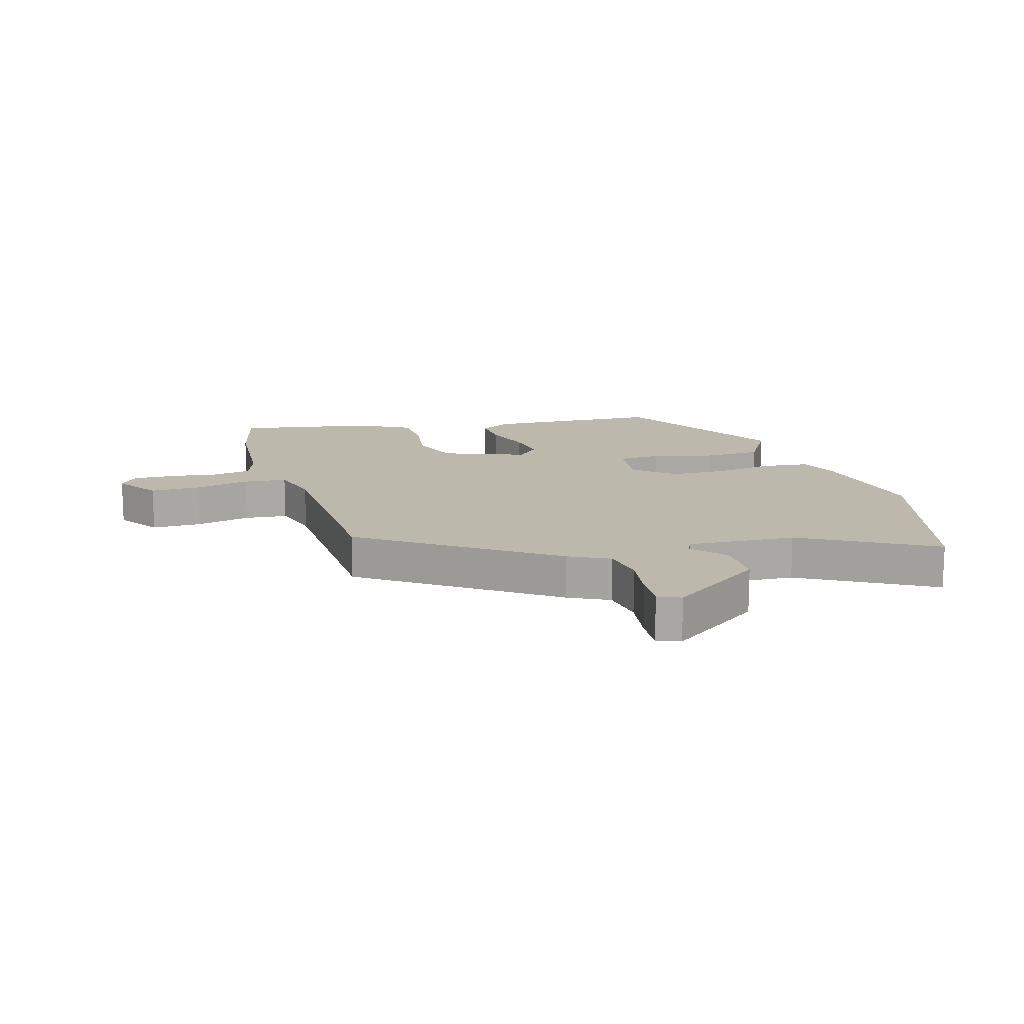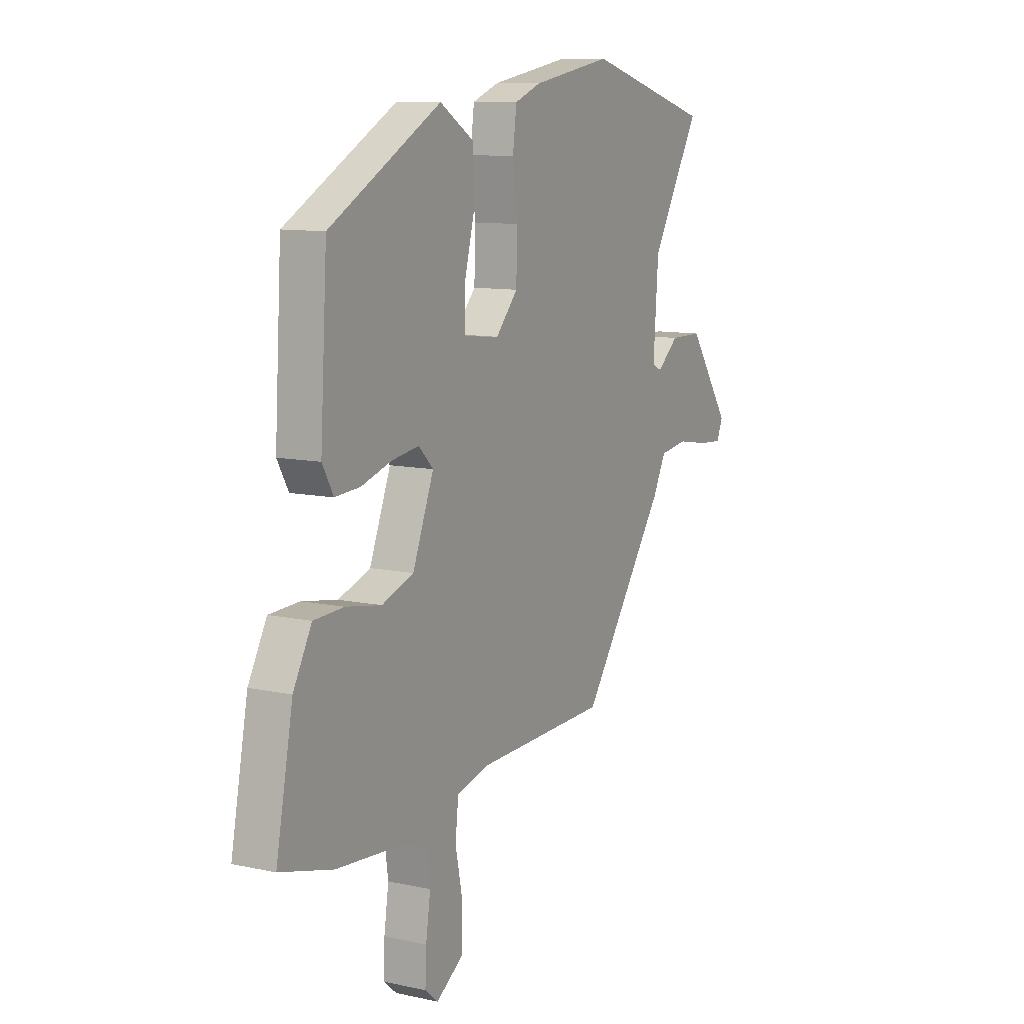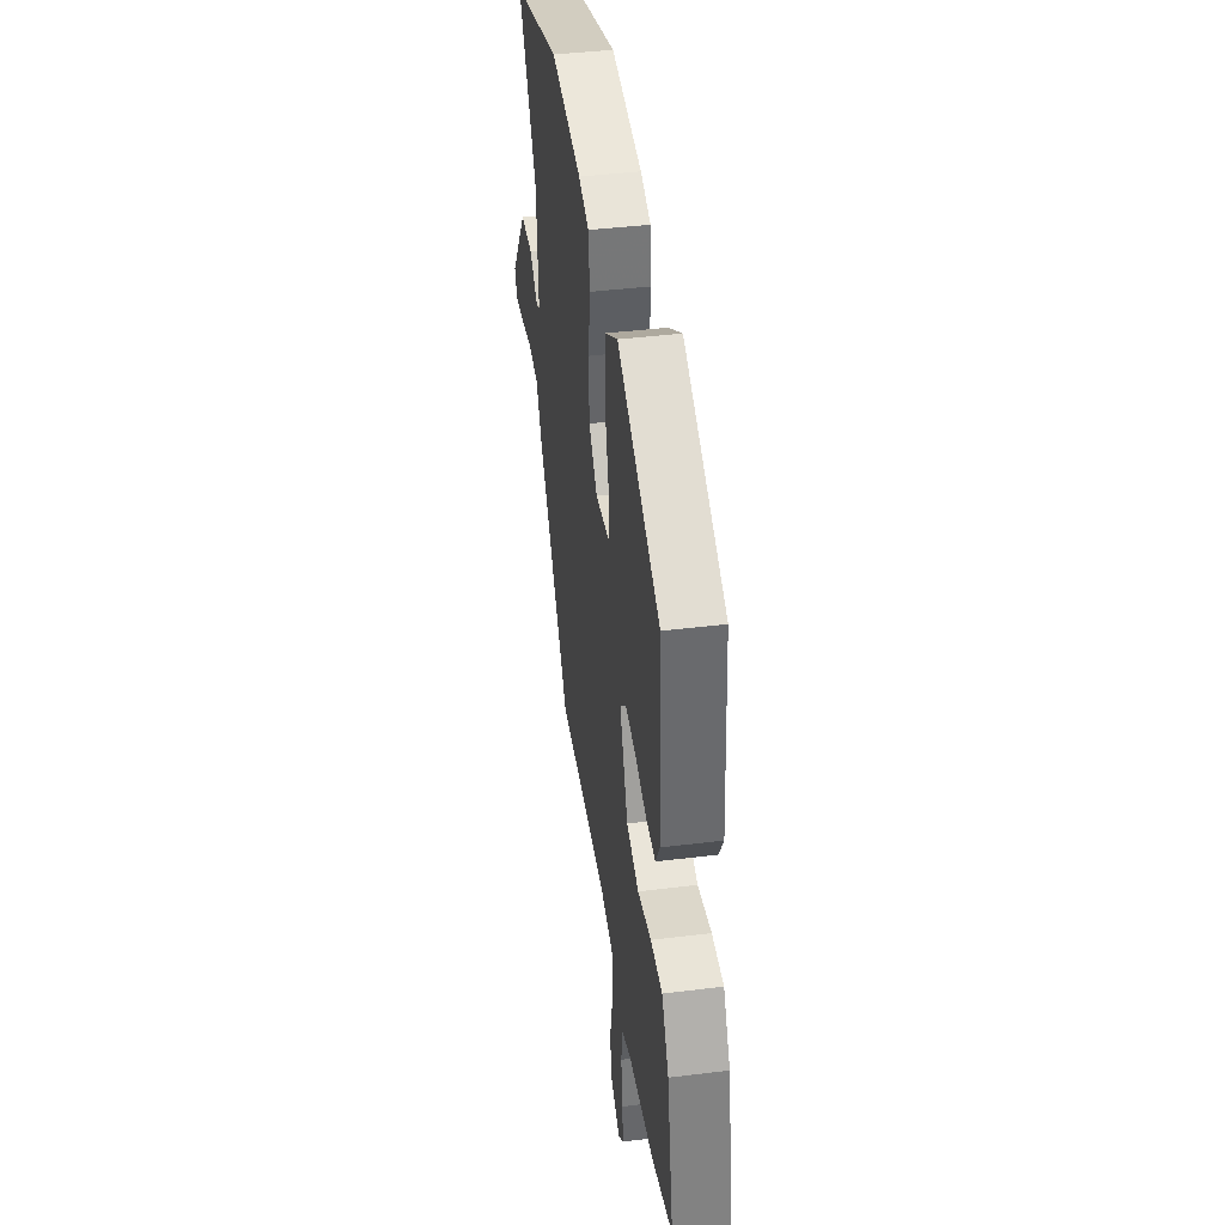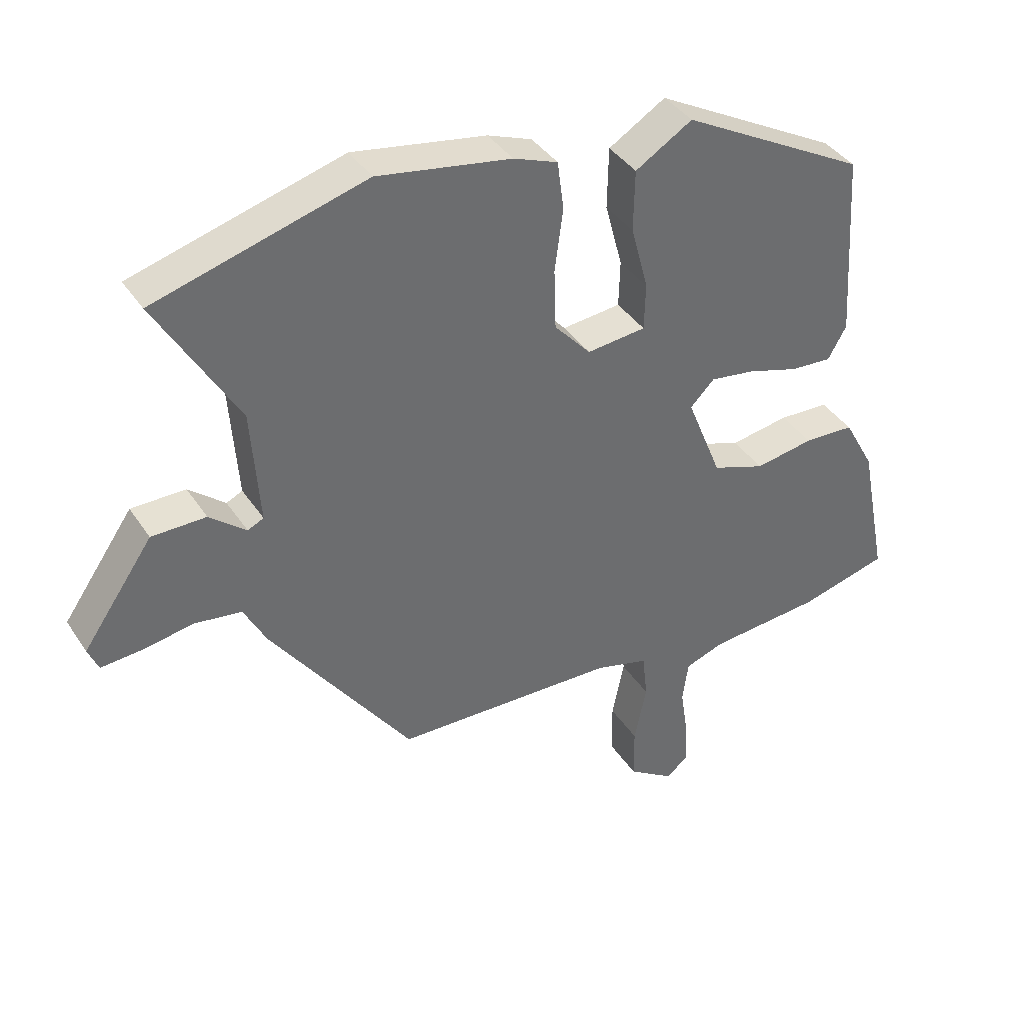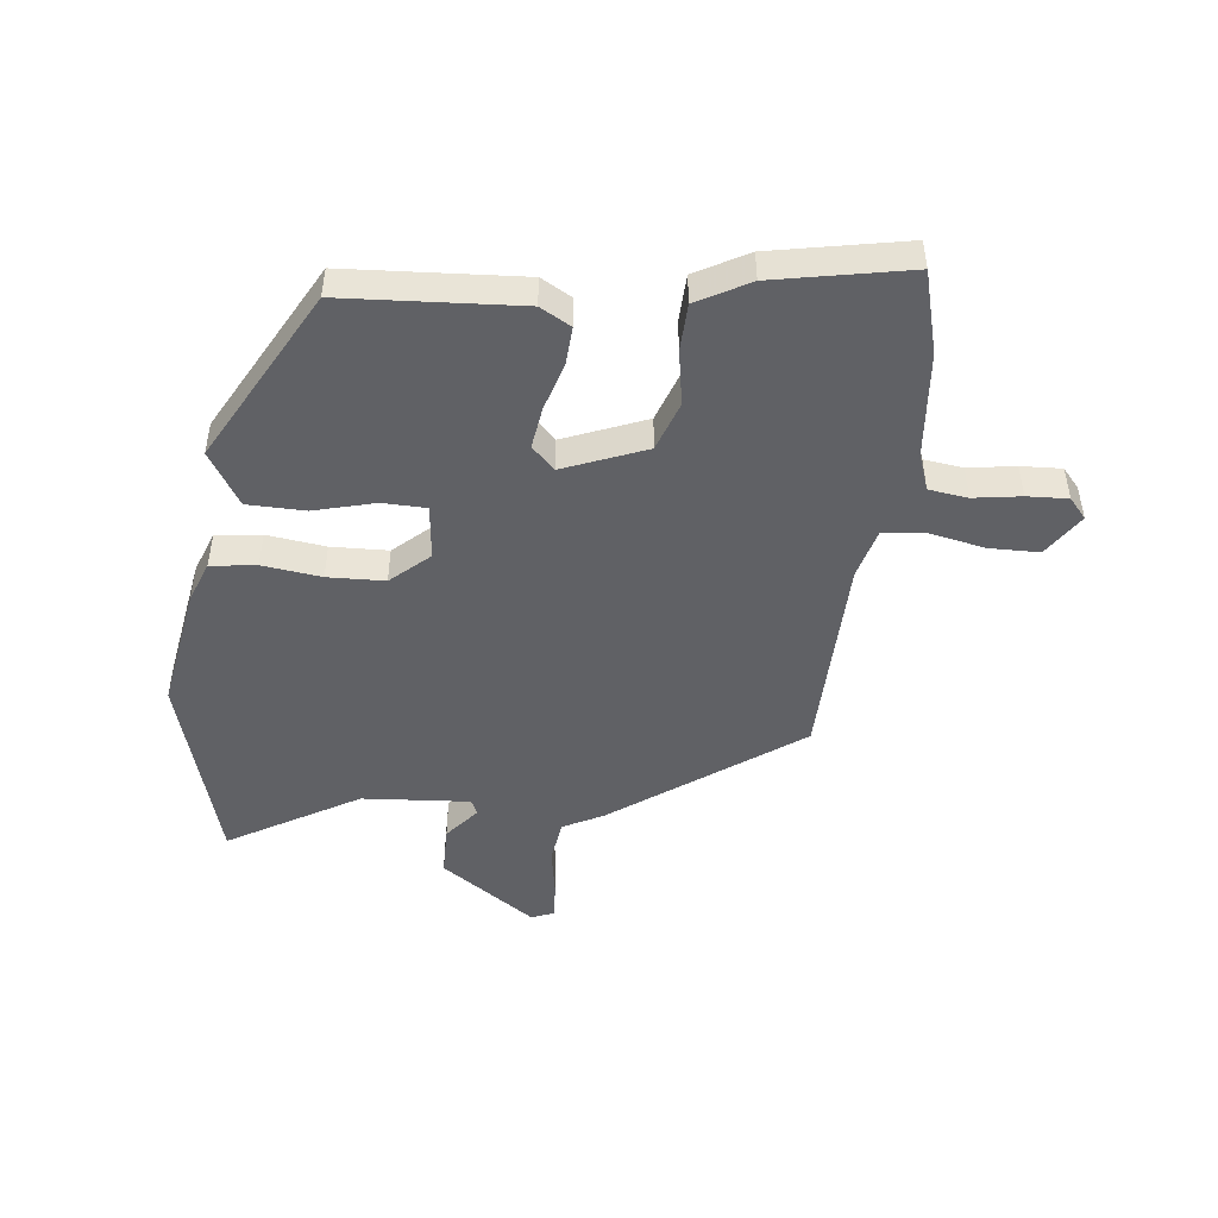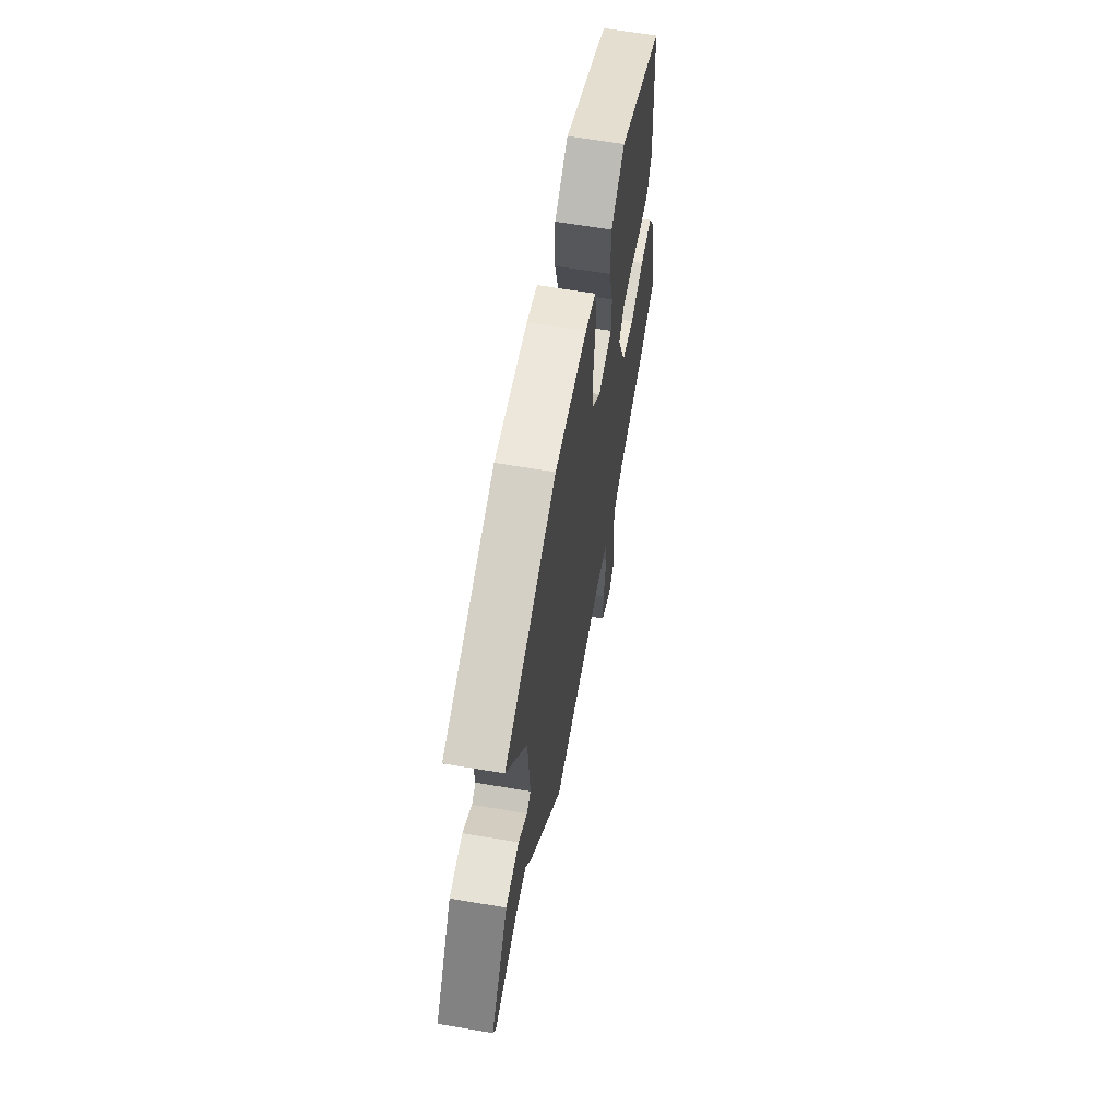
<metadata>
{"format":"obj","ext":"obj","renderer":"f3d","projection":"perspective","resolution":1024,"background":"white","views":[{"elev":14.7,"azim":-107.3,"up":"+Y"},{"elev":10.5,"azim":118.7,"up":"+Z"},{"elev":40.9,"azim":81.4,"up":"+Z"},{"elev":38.8,"azim":-29.8,"up":"+Z"},{"elev":-47.8,"azim":83.6,"up":"+Y"},{"elev":63.2,"azim":-80.3,"up":"+Z"}]}
</metadata>
<code>
v -0.675 0.07 0.45
v -0.346 0.07 0.544
v -0.137 0.07 0.509
v -0.068 0.07 0.483
v -0.058 0.07 0.407
v -0.071 0.07 0.309
v -0.068 0.07 0.214
v -0.011 0.07 0.151
v 0.081 0.07 0.161
v 0.083 0.07 0.234
v 0.056 0.07 0.336
v 0.058 0.07 0.432
v 0.147 0.07 0.487
v 0.437 0.07 0.33
v 0.455 0.07 0.036
v 0.426 0.07 -0.015
v 0.361 0.07 -0.011
v 0.281 0.07 0.013
v 0.211 0.07 0.023
v 0.173 0.07 -0.015
v 0.228 0.07 -0.152
v 0.311 0.07 -0.181
v 0.403 0.07 -0.165
v 0.482 0.07 -0.168
v 0.53 0.07 -0.255
v 0.574 0.07 -0.48
v 0.436 0.07 -0.517
v 0.258 0.07 -0.533
v 0.197 0.07 -0.555
v 0.188 0.07 -0.62
v 0.2 0.07 -0.699
v 0.203 0.07 -0.767
v 0.169 0.07 -0.796
v 0.097 0.07 -0.749
v 0.096 0.07 -0.666
v 0.115 0.07 -0.574
v 0.107 0.07 -0.502
v 0.023 0.07 -0.48
v -0.323 0.07 -0.472
v -0.544 0.07 -0.166
v -0.579 0.07 -0.099
v -0.652 0.07 -0.089
v -0.734 0.07 -0.103
v -0.796 0.07 -0.108
v -0.812 0.07 -0.07
v -0.702 0.07 0.088
v -0.617 0.07 0.089
v -0.56 0.07 0.042
v -0.535 0.07 0.054
v -0.548 0.07 0.234
v -0.675 0 0.45
v -0.346 0 0.544
v -0.137 0 0.509
v -0.068 0 0.483
v -0.058 0 0.407
v -0.071 0 0.309
v -0.068 0 0.214
v -0.011 0 0.151
v 0.081 0 0.161
v 0.083 0 0.234
v 0.056 0 0.336
v 0.058 0 0.432
v 0.147 0 0.487
v 0.437 0 0.33
v 0.455 0 0.036
v 0.426 0 -0.015
v 0.361 0 -0.011
v 0.281 0 0.013
v 0.211 0 0.023
v 0.173 0 -0.015
v 0.228 0 -0.152
v 0.311 0 -0.181
v 0.403 0 -0.165
v 0.482 0 -0.168
v 0.53 0 -0.255
v 0.574 0 -0.48
v 0.436 0 -0.517
v 0.258 0 -0.533
v 0.197 0 -0.555
v 0.188 0 -0.62
v 0.2 0 -0.699
v 0.203 0 -0.767
v 0.169 0 -0.796
v 0.097 0 -0.749
v 0.096 0 -0.666
v 0.115 0 -0.574
v 0.107 0 -0.502
v 0.023 0 -0.48
v -0.323 0 -0.472
v -0.544 0 -0.166
v -0.579 0 -0.099
v -0.652 0 -0.089
v -0.734 0 -0.103
v -0.796 0 -0.108
v -0.812 0 -0.07
v -0.702 0 0.088
v -0.617 0 0.089
v -0.56 0 0.042
v -0.535 0 0.054
v -0.548 0 0.234
f 45 46 47 48
f 43 44 45 48
f 42 43 48 49
f 41 42 49
f 38 39 40 41
f 37 38 41 49
f 33 34 35 36
f 33 36 37
f 30 31 32 33
f 30 33 37
f 29 30 37
f 28 29 37 49
f 22 23 24 25
f 22 25 26 27
f 15 16 17 18
f 15 18 19
f 14 15 19
f 13 14 19 20
f 10 11 12 13
f 9 10 13 20
f 3 4 5 6
f 3 6 7
f 50 1 2 3
f 50 3 7
f 49 50 7 8
f 21 22 27 28
f 20 21 28 49
f 8 9 20 49
f 98 97 96 95
f 98 95 94 93
f 99 98 93 92
f 99 92 91
f 91 90 89 88
f 99 91 88 87
f 86 85 84 83
f 87 86 83
f 83 82 81 80
f 87 83 80
f 87 80 79
f 99 87 79 78
f 75 74 73 72
f 77 76 75 72
f 68 67 66 65
f 69 68 65
f 69 65 64
f 70 69 64 63
f 63 62 61 60
f 70 63 60 59
f 56 55 54 53
f 57 56 53
f 53 52 51 100
f 57 53 100
f 58 57 100 99
f 78 77 72 71
f 99 78 71 70
f 99 70 59 58
f 1 51 52 2
f 2 52 53 3
f 3 53 54 4
f 4 54 55 5
f 5 55 56 6
f 6 56 57 7
f 7 57 58 8
f 8 58 59 9
f 9 59 60 10
f 10 60 61 11
f 11 61 62 12
f 12 62 63 13
f 13 63 64 14
f 14 64 65 15
f 15 65 66 16
f 16 66 67 17
f 17 67 68 18
f 18 68 69 19
f 19 69 70 20
f 20 70 71 21
f 21 71 72 22
f 22 72 73 23
f 23 73 74 24
f 24 74 75 25
f 25 75 76 26
f 26 76 77 27
f 27 77 78 28
f 28 78 79 29
f 29 79 80 30
f 30 80 81 31
f 31 81 82 32
f 32 82 83 33
f 33 83 84 34
f 34 84 85 35
f 35 85 86 36
f 36 86 87 37
f 37 87 88 38
f 38 88 89 39
f 39 89 90 40
f 40 90 91 41
f 41 91 92 42
f 42 92 93 43
f 43 93 94 44
f 44 94 95 45
f 45 95 96 46
f 46 96 97 47
f 47 97 98 48
f 48 98 99 49
f 49 99 100 50
f 50 100 51 1

</code>
